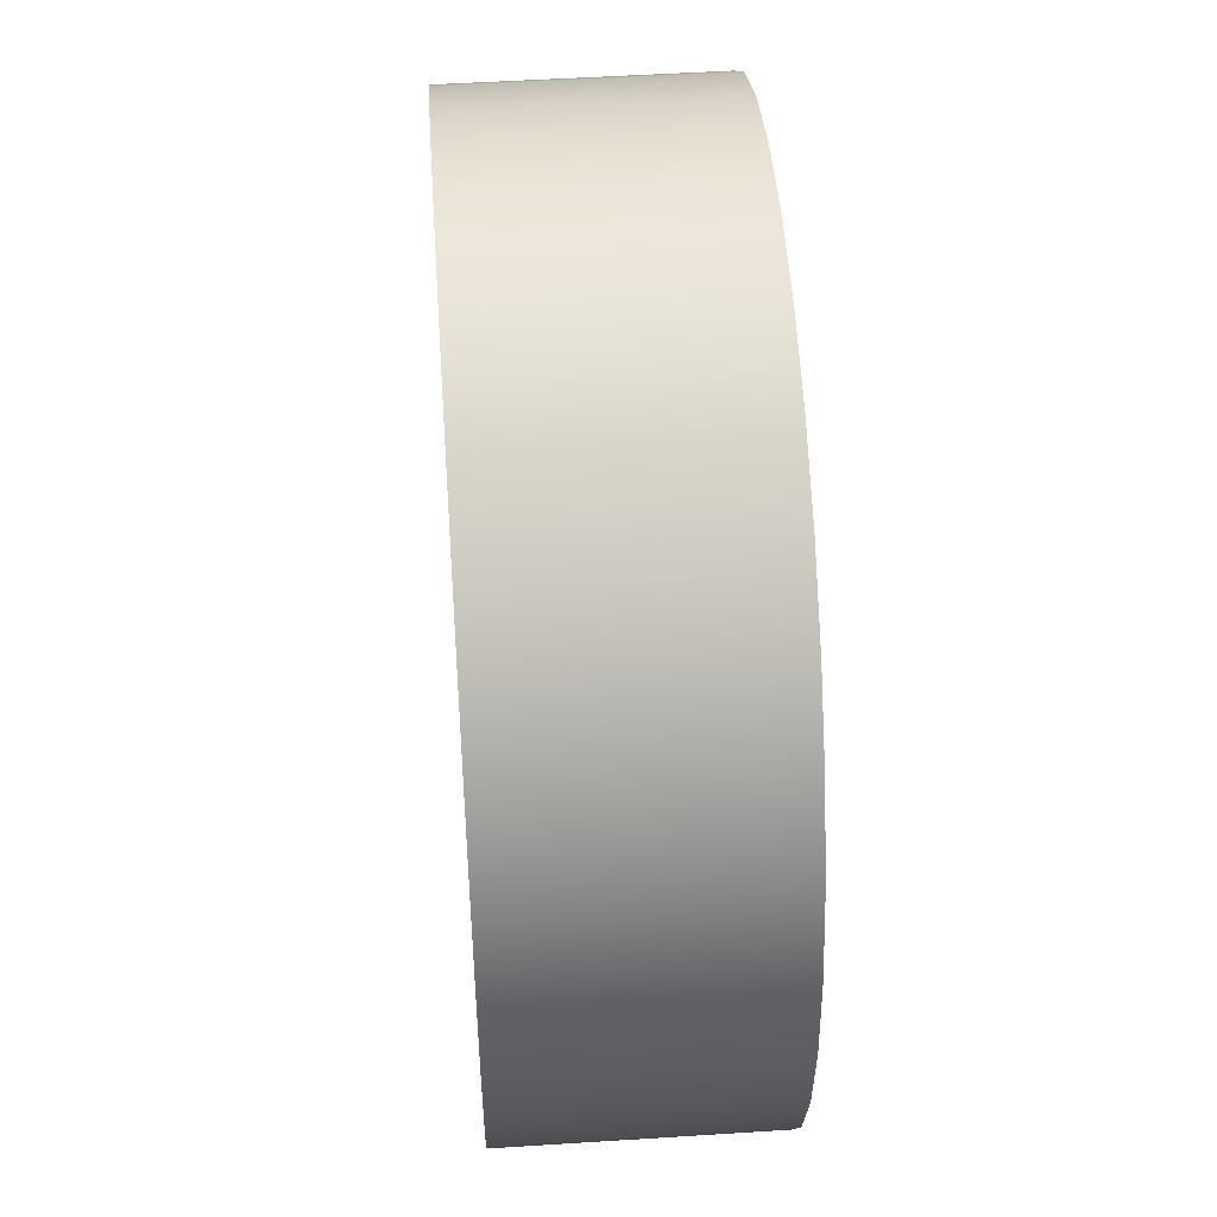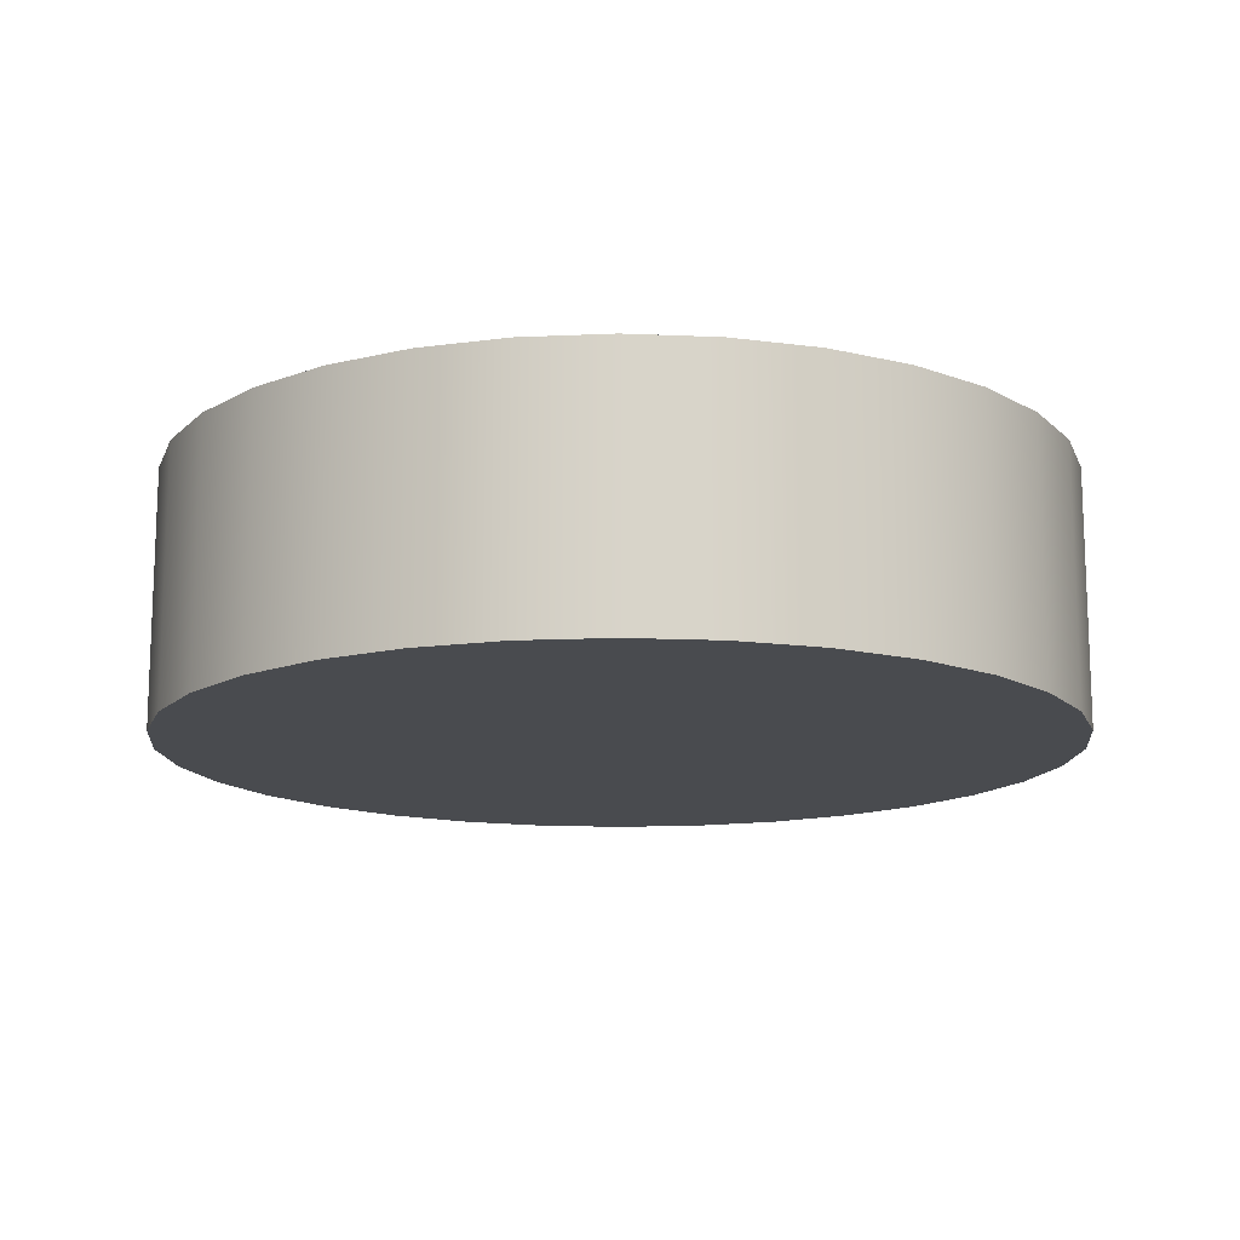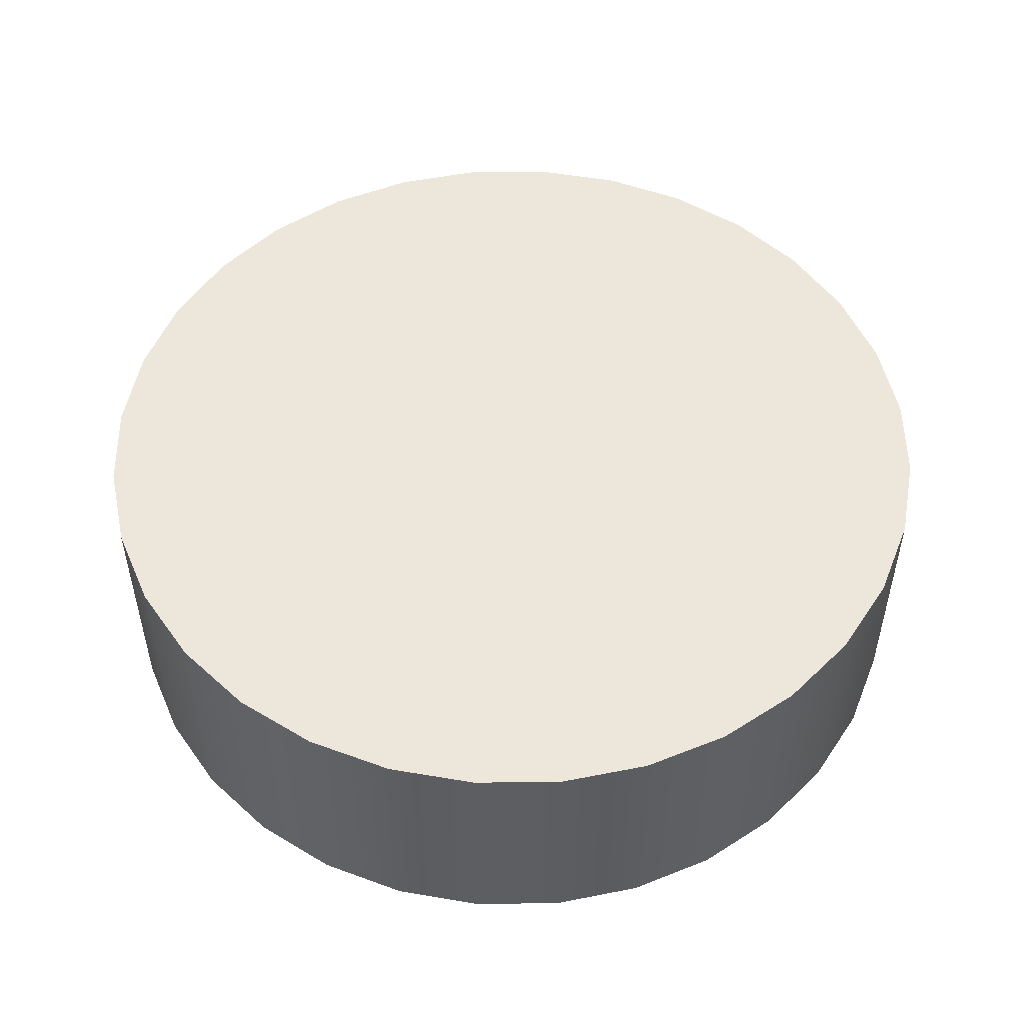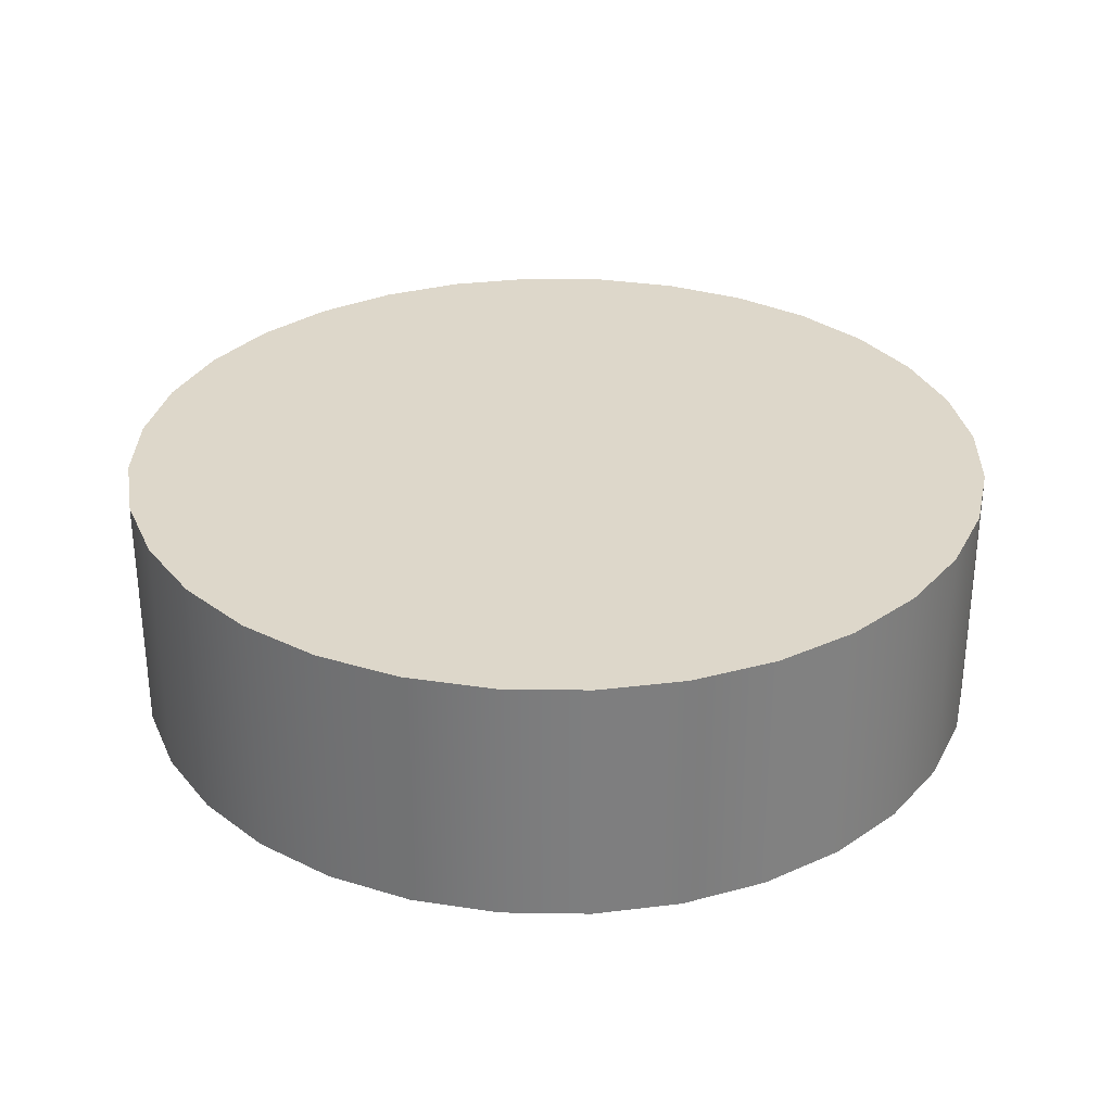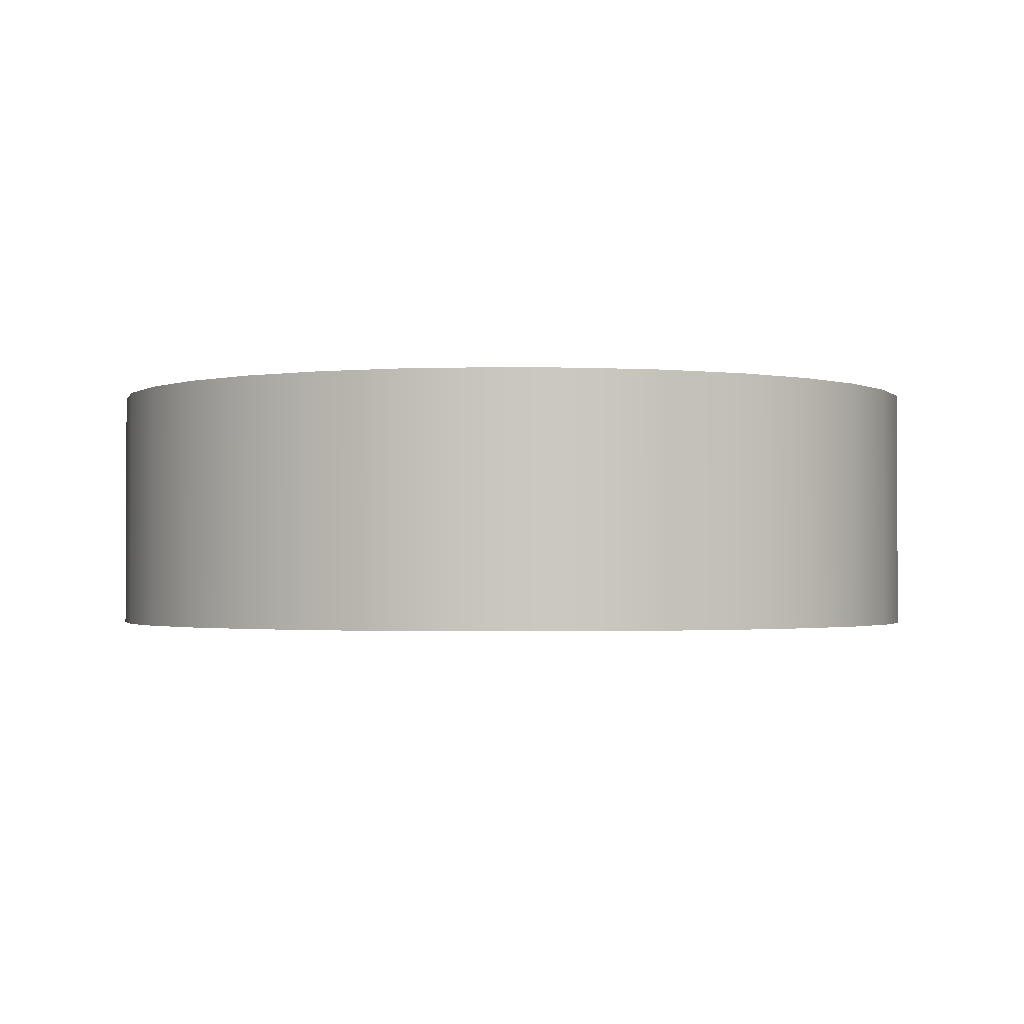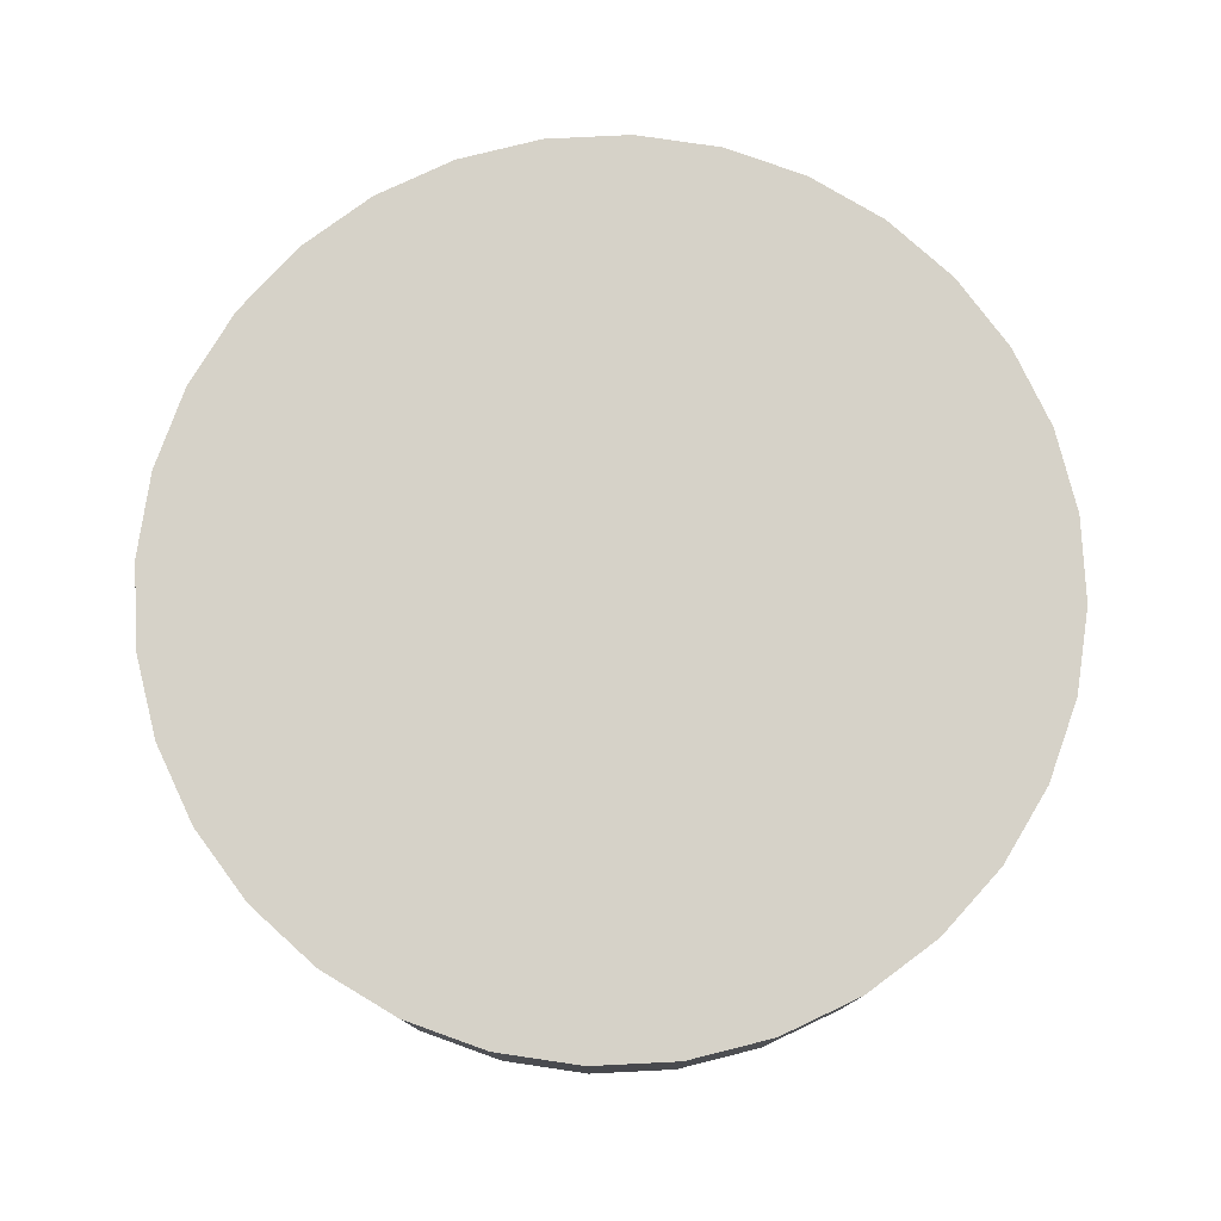
<metadata>
{"format":"obj","ext":"obj","renderer":"f3d","projection":"perspective","resolution":1024,"background":"white","views":[{"elev":50.6,"azim":86.0,"up":"+Y"},{"elev":-14.2,"azim":-157.4,"up":"+Z"},{"elev":51.7,"azim":94.8,"up":"+Z"},{"elev":30.9,"azim":-15.6,"up":"+Z"},{"elev":-1.6,"azim":25.4,"up":"+Z"},{"elev":78.1,"azim":-87.2,"up":"+Z"}]}
</metadata>
<code>
o Cylinder
v 0 -0.35 0.208
v 0.06828 -0.3433 0.208
v 0.1339 -0.3234 0.208
v 0.1944 -0.291 0.208
v 0.2475 -0.2475 0.208
v 0.291 -0.1944 0.208
v 0.3234 -0.1339 0.208
v 0.3433 -0.06828 0.208
v 0.35 7.731e-19 0.208
v 0.3433 0.06828 0.208
v 0.3234 0.1339 0.208
v 0.291 0.1944 0.208
v 0.2475 0.2475 0.208
v 0.1944 0.291 0.208
v 0.1339 0.3234 0.208
v 0.06828 0.3433 0.208
v 4.286e-17 0.35 0.208
v -0.06828 0.3433 0.208
v -0.1339 0.3234 0.208
v -0.1944 0.291 0.208
v -0.2475 0.2475 0.208
v -0.291 0.1944 0.208
v -0.3234 0.1339 0.208
v -0.3433 0.06828 0.208
v -0.35 8.65e-17 0.208
v -0.3433 -0.06828 0.208
v -0.3234 -0.1339 0.208
v -0.291 -0.1944 0.208
v -0.2475 -0.2475 0.208
v -0.1944 -0.291 0.208
v -0.1339 -0.3234 0.208
v -0.06828 -0.3433 0.208
v -8.573e-17 -0.35 0.208
v 0 -0.35 0.007966
v 0.06828 -0.3433 0.007966
v 0.1339 -0.3234 0.007966
v 0.1944 -0.291 0.007966
v 0.2475 -0.2475 0.007966
v 0.291 -0.1944 0.007966
v 0.3234 -0.1339 0.007966
v 0.3433 -0.06828 0.007966
v 0.35 -4.364e-17 0.007966
v 0.3433 0.06828 0.007966
v 0.3234 0.1339 0.007966
v 0.291 0.1944 0.007966
v 0.2475 0.2475 0.007966
v 0.1944 0.291 0.007966
v 0.1339 0.3234 0.007966
v 0.06828 0.3433 0.007966
v 4.286e-17 0.35 0.007966
v -0.06828 0.3433 0.007966
v -0.1339 0.3234 0.007966
v -0.1944 0.291 0.007966
v -0.2475 0.2475 0.007966
v -0.291 0.1944 0.007966
v -0.3234 0.1339 0.007966
v -0.3433 0.06828 0.007966
v -0.35 4.209e-17 0.007966
v -0.3433 -0.06828 0.007966
v -0.3234 -0.1339 0.007966
v -0.291 -0.1944 0.007966
v -0.2475 -0.2475 0.007966
v -0.1944 -0.291 0.007966
v -0.1339 -0.3234 0.007966
v -0.06828 -0.3433 0.007966
v -8.573e-17 -0.35 0.007966
v 0 2.22e-17 0.208
v 0 2.22e-17 0.208
v 0 2.22e-17 0.208
v 0 2.22e-17 0.208
v 0 2.22e-17 0.208
v 0 2.22e-17 0.208
v 0 2.22e-17 0.208
v 0 2.22e-17 0.208
v 0 2.22e-17 0.208
v 0 2.22e-17 0.208
v 0 2.22e-17 0.208
v 0 2.22e-17 0.208
v 0 2.22e-17 0.208
v 0 2.22e-17 0.208
v 0 2.22e-17 0.208
v 0 2.22e-17 0.208
v 0 2.22e-17 0.208
v 0 2.22e-17 0.208
v 0 2.22e-17 0.208
v 0 2.22e-17 0.208
v 0 2.22e-17 0.208
v 0 2.22e-17 0.208
v 0 2.22e-17 0.208
v 0 2.22e-17 0.208
v 0 2.22e-17 0.208
v 0 2.22e-17 0.208
v 0 2.22e-17 0.208
v 0 2.22e-17 0.208
v 0 2.22e-17 0.208
v 0 2.22e-17 0.208
v 0 2.22e-17 0.208
v 0 2.22e-17 0.208
v 0 -0.35 0.208
v 0.06828 -0.3433 0.208
v 0.1339 -0.3234 0.208
v 0.1944 -0.291 0.208
v 0.2475 -0.2475 0.208
v 0.291 -0.1944 0.208
v 0.3234 -0.1339 0.208
v 0.3433 -0.06828 0.208
v 0.35 7.731e-19 0.208
v 0.3433 0.06828 0.208
v 0.3234 0.1339 0.208
v 0.291 0.1944 0.208
v 0.2475 0.2475 0.208
v 0.1944 0.291 0.208
v 0.1339 0.3234 0.208
v 0.06828 0.3433 0.208
v 4.286e-17 0.35 0.208
v -0.06828 0.3433 0.208
v -0.1339 0.3234 0.208
v -0.1944 0.291 0.208
v -0.2475 0.2475 0.208
v -0.291 0.1944 0.208
v -0.3234 0.1339 0.208
v -0.3433 0.06828 0.208
v -0.35 8.65e-17 0.208
v -0.3433 -0.06828 0.208
v -0.3234 -0.1339 0.208
v -0.291 -0.1944 0.208
v -0.2475 -0.2475 0.208
v -0.1944 -0.291 0.208
v -0.1339 -0.3234 0.208
v -0.06828 -0.3433 0.208
v -8.573e-17 -0.35 0.208
v 0 -2.22e-17 0.007966
v 0 -2.22e-17 0.007966
v 0 -2.22e-17 0.007966
v 0 -2.22e-17 0.007966
v 0 -2.22e-17 0.007966
v 0 -2.22e-17 0.007966
v 0 -2.22e-17 0.007966
v 0 -2.22e-17 0.007966
v 0 -2.22e-17 0.007966
v 0 -2.22e-17 0.007966
v 0 -2.22e-17 0.007966
v 0 -2.22e-17 0.007966
v 0 -2.22e-17 0.007966
v 0 -2.22e-17 0.007966
v 0 -2.22e-17 0.007966
v 0 -2.22e-17 0.007966
v 0 -2.22e-17 0.007966
v 0 -2.22e-17 0.007966
v 0 -2.22e-17 0.007966
v 0 -2.22e-17 0.007966
v 0 -2.22e-17 0.007966
v 0 -2.22e-17 0.007966
v 0 -2.22e-17 0.007966
v 0 -2.22e-17 0.007966
v 0 -2.22e-17 0.007966
v 0 -2.22e-17 0.007966
v 0 -2.22e-17 0.007966
v 0 -2.22e-17 0.007966
v 0 -2.22e-17 0.007966
v 0 -2.22e-17 0.007966
v 0 -2.22e-17 0.007966
v 0 -2.22e-17 0.007966
v 0 -0.35 0.007966
v 0.06828 -0.3433 0.007966
v 0.1339 -0.3234 0.007966
v 0.1944 -0.291 0.007966
v 0.2475 -0.2475 0.007966
v 0.291 -0.1944 0.007966
v 0.3234 -0.1339 0.007966
v 0.3433 -0.06828 0.007966
v 0.35 -4.364e-17 0.007966
v 0.3433 0.06828 0.007966
v 0.3234 0.1339 0.007966
v 0.291 0.1944 0.007966
v 0.2475 0.2475 0.007966
v 0.1944 0.291 0.007966
v 0.1339 0.3234 0.007966
v 0.06828 0.3433 0.007966
v 4.286e-17 0.35 0.007966
v -0.06828 0.3433 0.007966
v -0.1339 0.3234 0.007966
v -0.1944 0.291 0.007966
v -0.2475 0.2475 0.007966
v -0.291 0.1944 0.007966
v -0.3234 0.1339 0.007966
v -0.3433 0.06828 0.007966
v -0.35 4.209e-17 0.007966
v -0.3433 -0.06828 0.007966
v -0.3234 -0.1339 0.007966
v -0.291 -0.1944 0.007966
v -0.2475 -0.2475 0.007966
v -0.1944 -0.291 0.007966
v -0.1339 -0.3234 0.007966
v -0.06828 -0.3433 0.007966
v -8.573e-17 -0.35 0.007966
f 1 34 2
f 34 35 2
f 2 35 3
f 35 36 3
f 3 36 4
f 36 37 4
f 4 37 5
f 37 38 5
f 5 38 6
f 38 39 6
f 6 39 7
f 39 40 7
f 7 40 8
f 40 41 8
f 8 41 9
f 41 42 9
f 9 42 10
f 42 43 10
f 10 43 11
f 43 44 11
f 11 44 12
f 44 45 12
f 12 45 13
f 45 46 13
f 13 46 14
f 46 47 14
f 14 47 15
f 47 48 15
f 15 48 16
f 48 49 16
f 16 49 17
f 49 50 17
f 17 50 18
f 50 51 18
f 18 51 19
f 51 52 19
f 19 52 20
f 52 53 20
f 20 53 21
f 53 54 21
f 21 54 22
f 54 55 22
f 22 55 23
f 55 56 23
f 23 56 24
f 56 57 24
f 24 57 25
f 57 58 25
f 25 58 26
f 58 59 26
f 26 59 27
f 59 60 27
f 27 60 28
f 60 61 28
f 28 61 29
f 61 62 29
f 29 62 30
f 62 63 30
f 30 63 31
f 63 64 31
f 31 64 32
f 64 65 32
f 32 65 33
f 65 66 33
f 99 100 67
f 100 101 68
f 101 102 69
f 102 103 70
f 103 104 71
f 104 105 72
f 105 106 73
f 106 107 74
f 107 108 75
f 108 109 76
f 109 110 77
f 110 111 78
f 111 112 79
f 112 113 80
f 113 114 81
f 114 115 82
f 115 116 83
f 116 117 84
f 117 118 85
f 118 119 86
f 119 120 87
f 120 121 88
f 121 122 89
f 122 123 90
f 123 124 91
f 124 125 92
f 125 126 93
f 126 127 94
f 127 128 95
f 128 129 96
f 129 130 97
f 130 131 98
f 165 164 132
f 166 165 133
f 167 166 134
f 168 167 135
f 169 168 136
f 170 169 137
f 171 170 138
f 172 171 139
f 173 172 140
f 174 173 141
f 175 174 142
f 176 175 143
f 177 176 144
f 178 177 145
f 179 178 146
f 180 179 147
f 181 180 148
f 182 181 149
f 183 182 150
f 184 183 151
f 185 184 152
f 186 185 153
f 187 186 154
f 188 187 155
f 189 188 156
f 190 189 157
f 191 190 158
f 192 191 159
f 193 192 160
f 194 193 161
f 195 194 162
f 196 195 163

</code>
